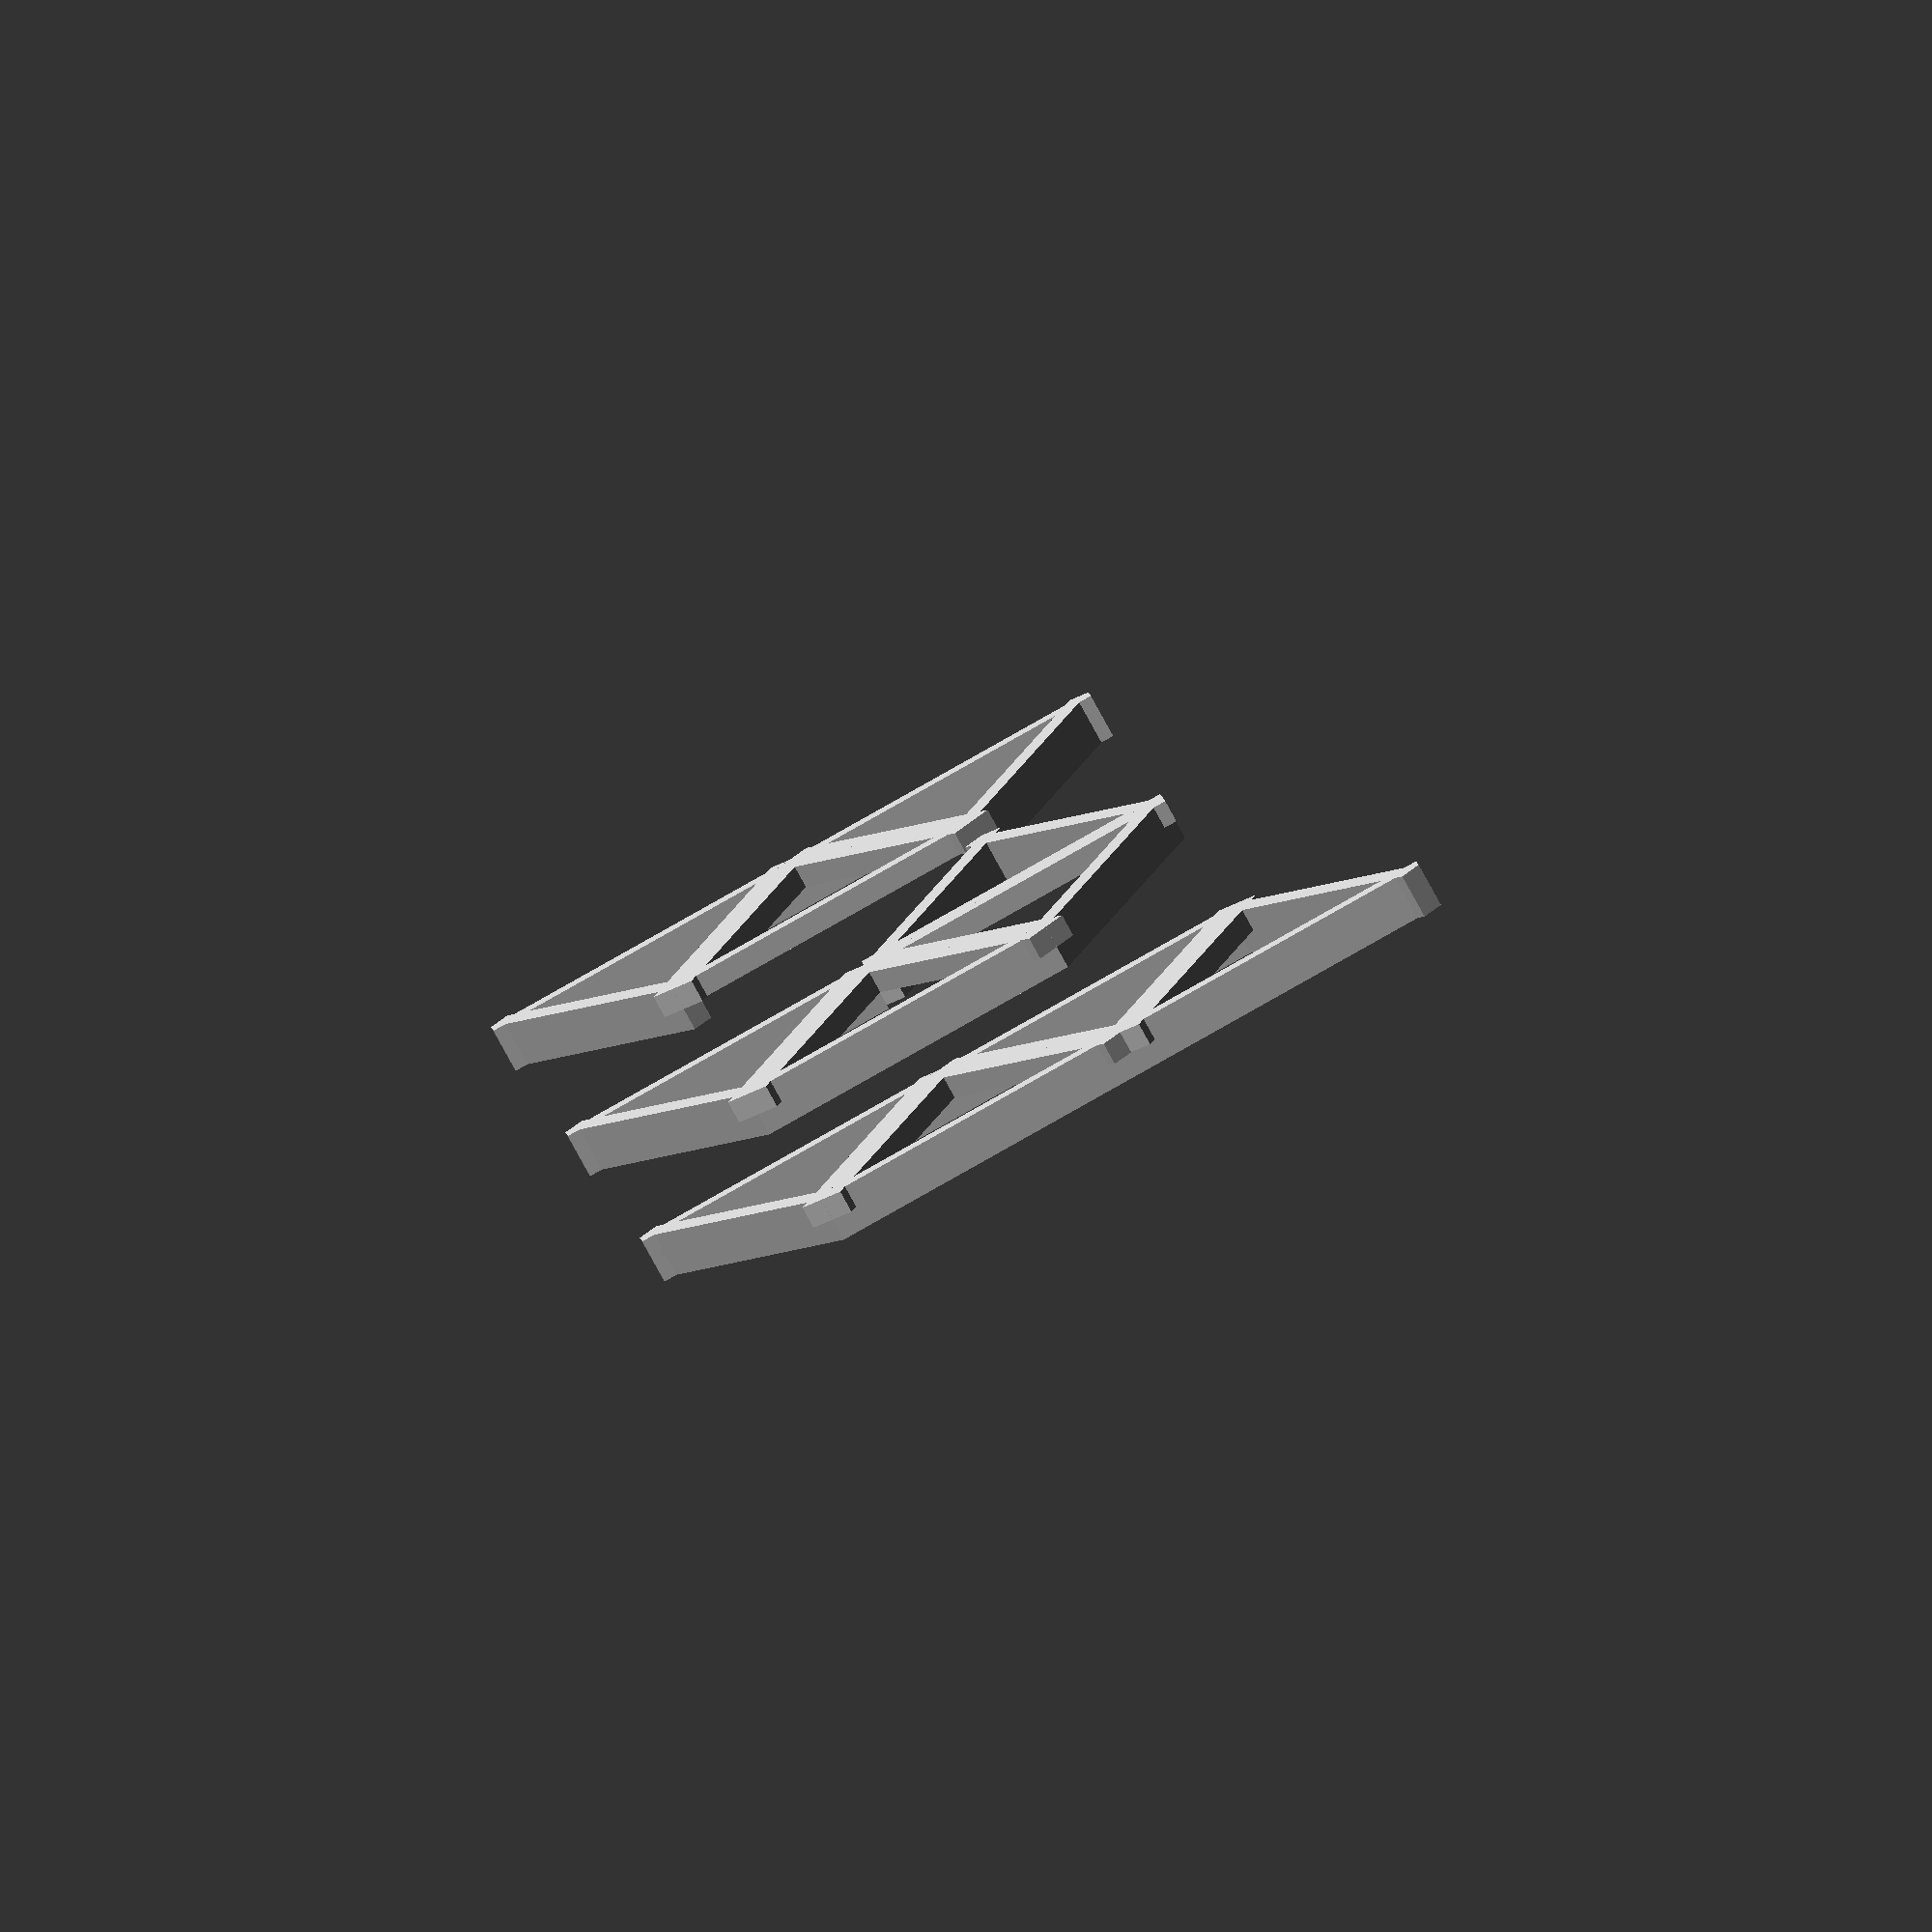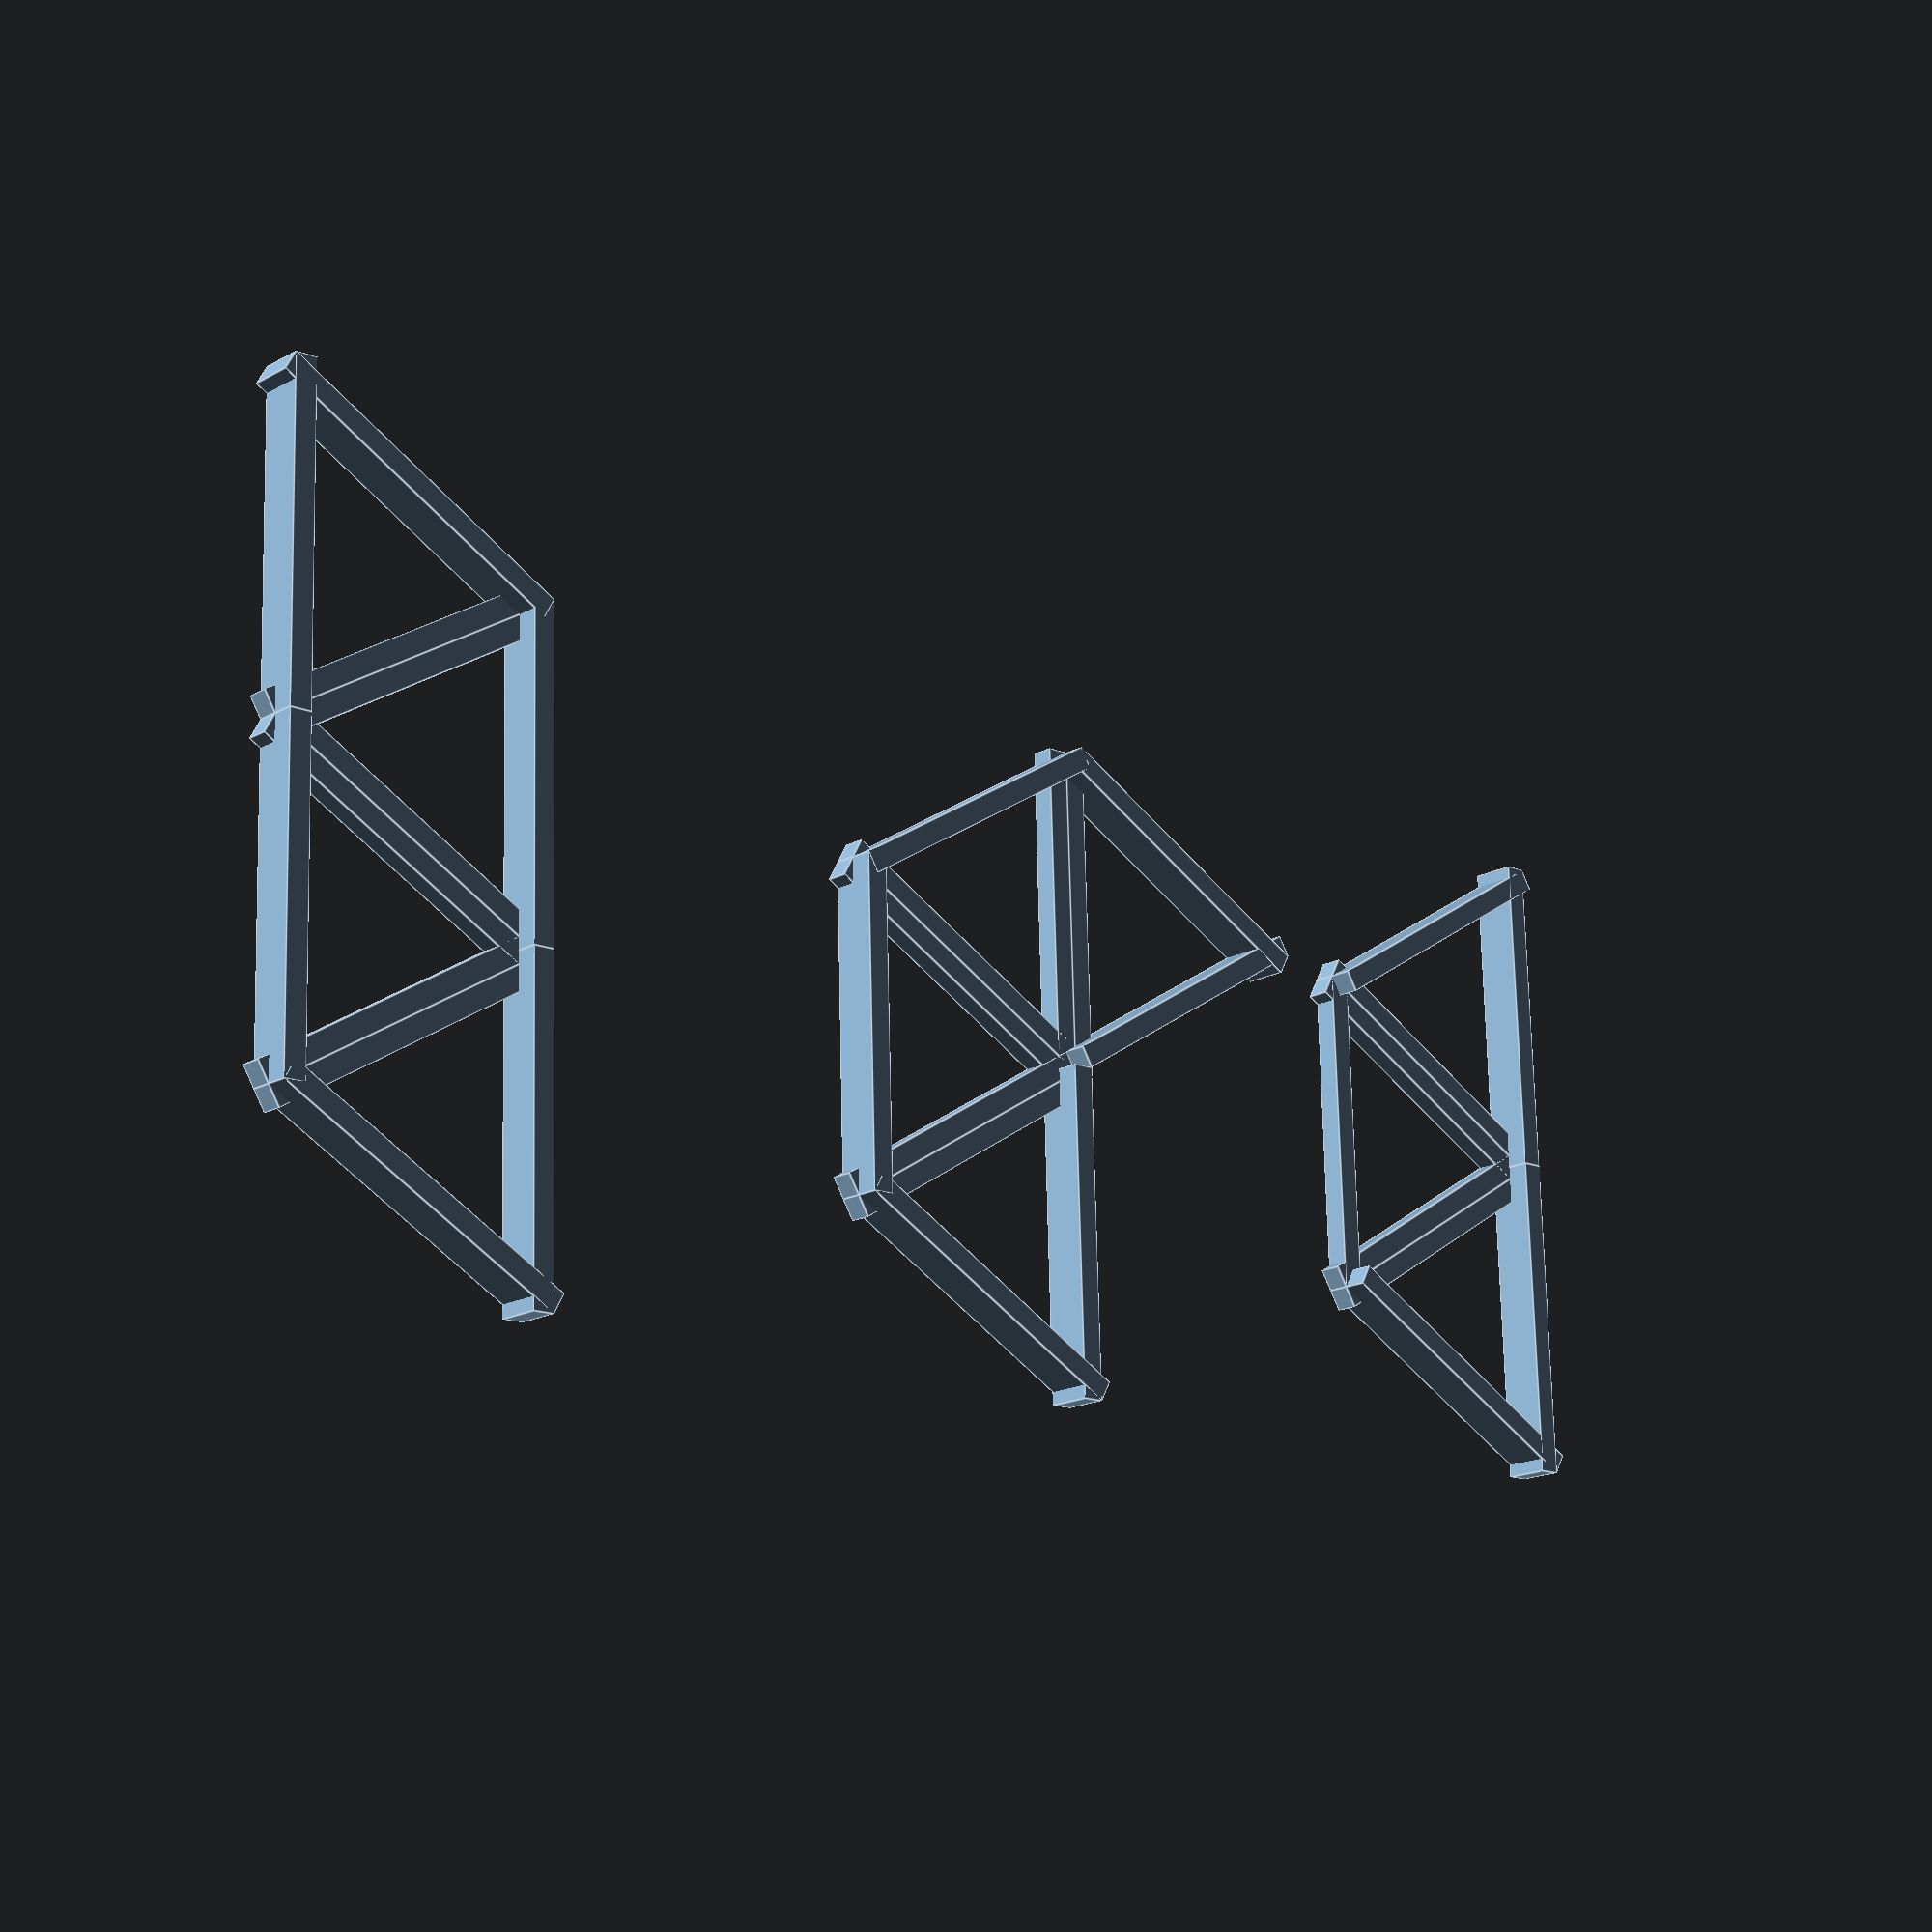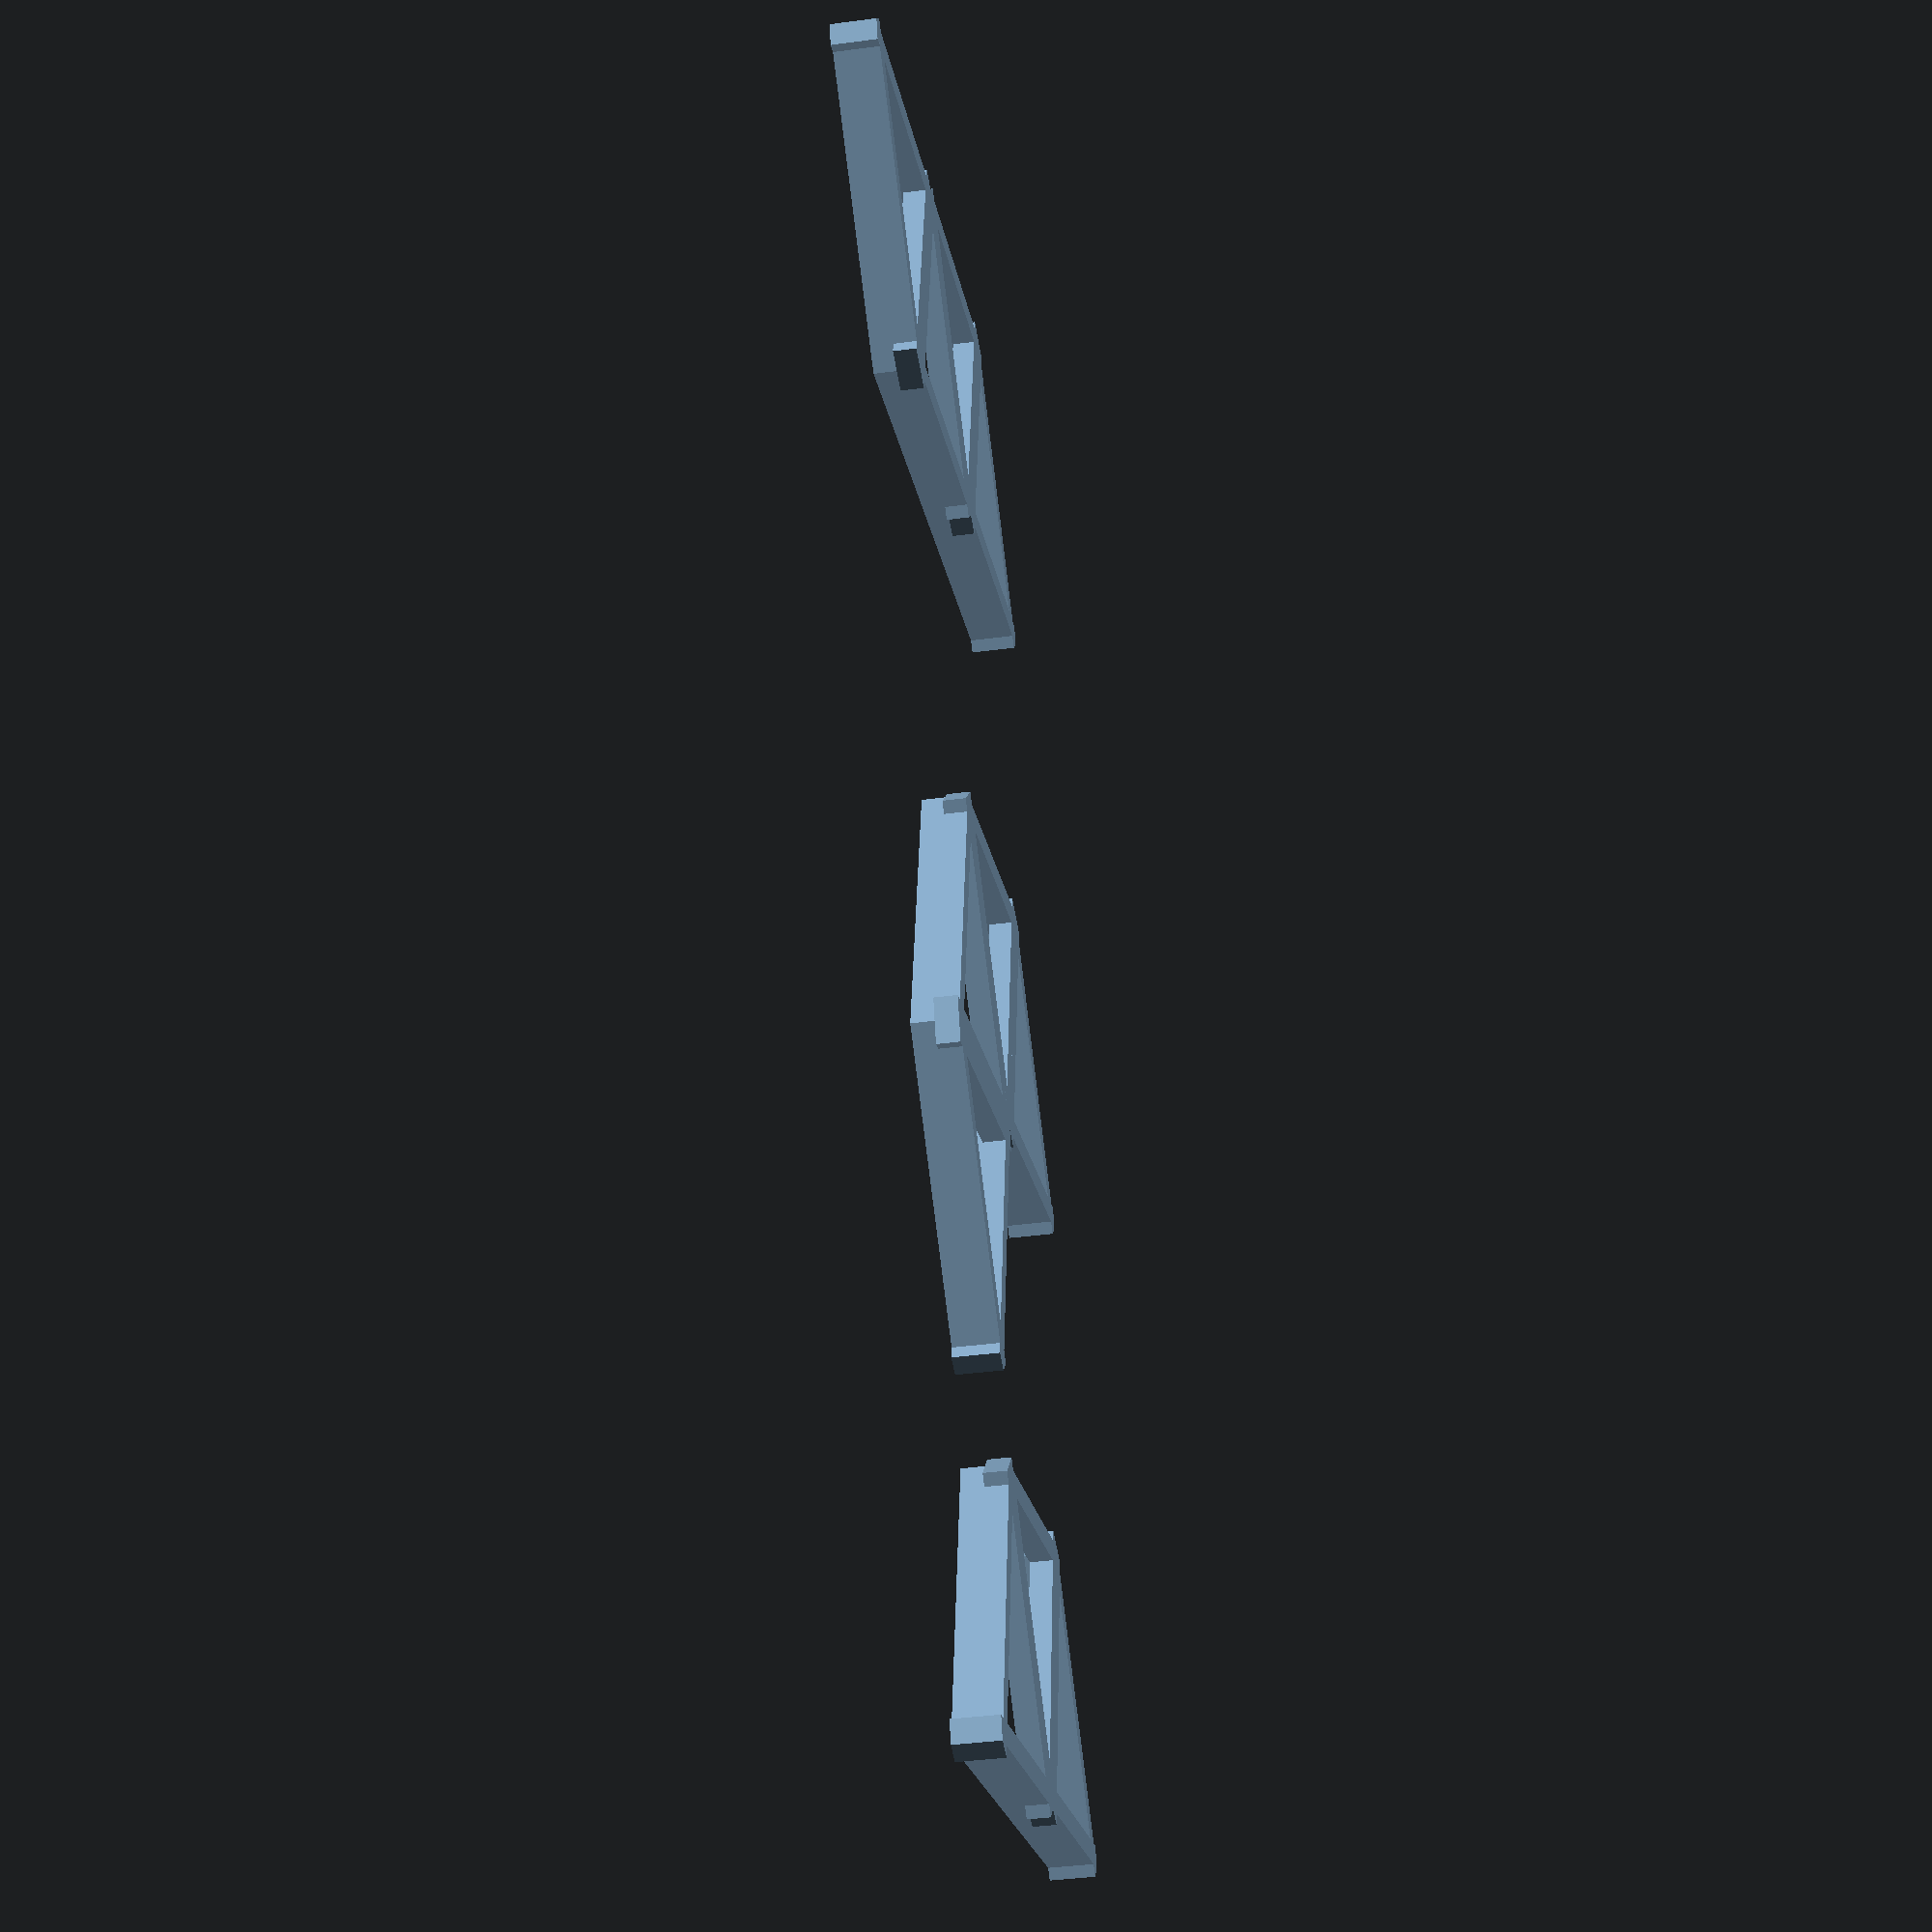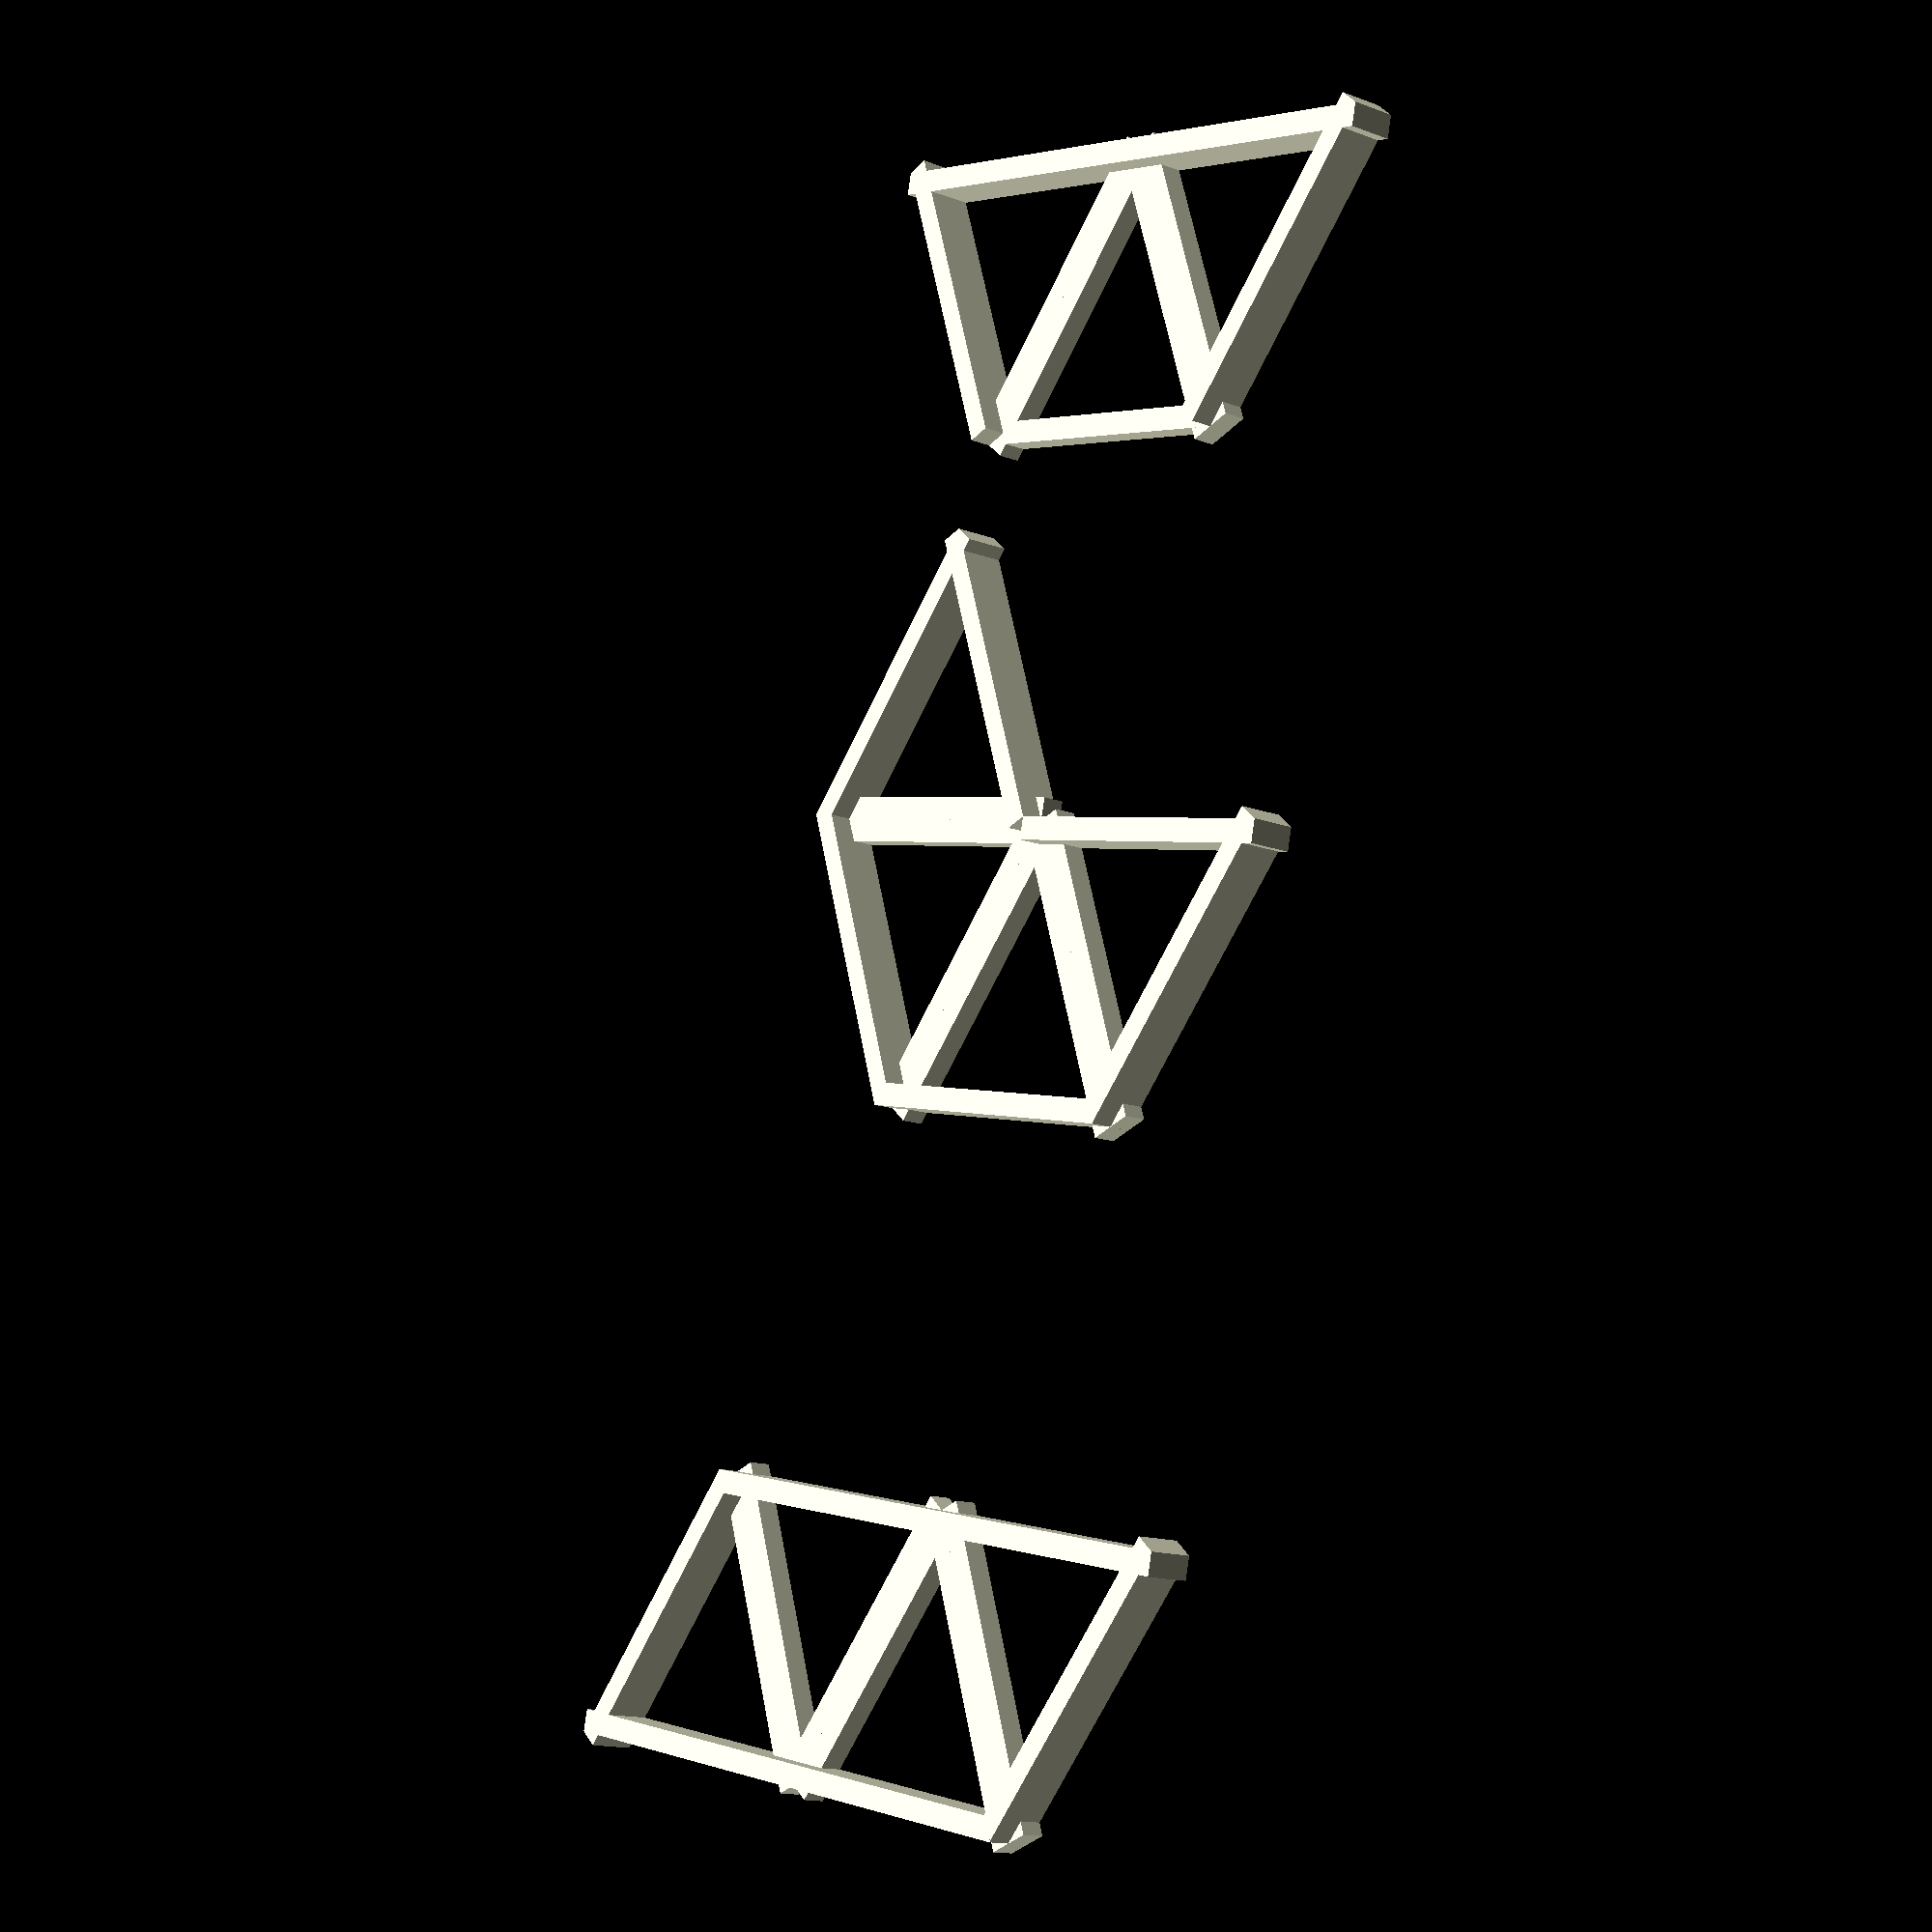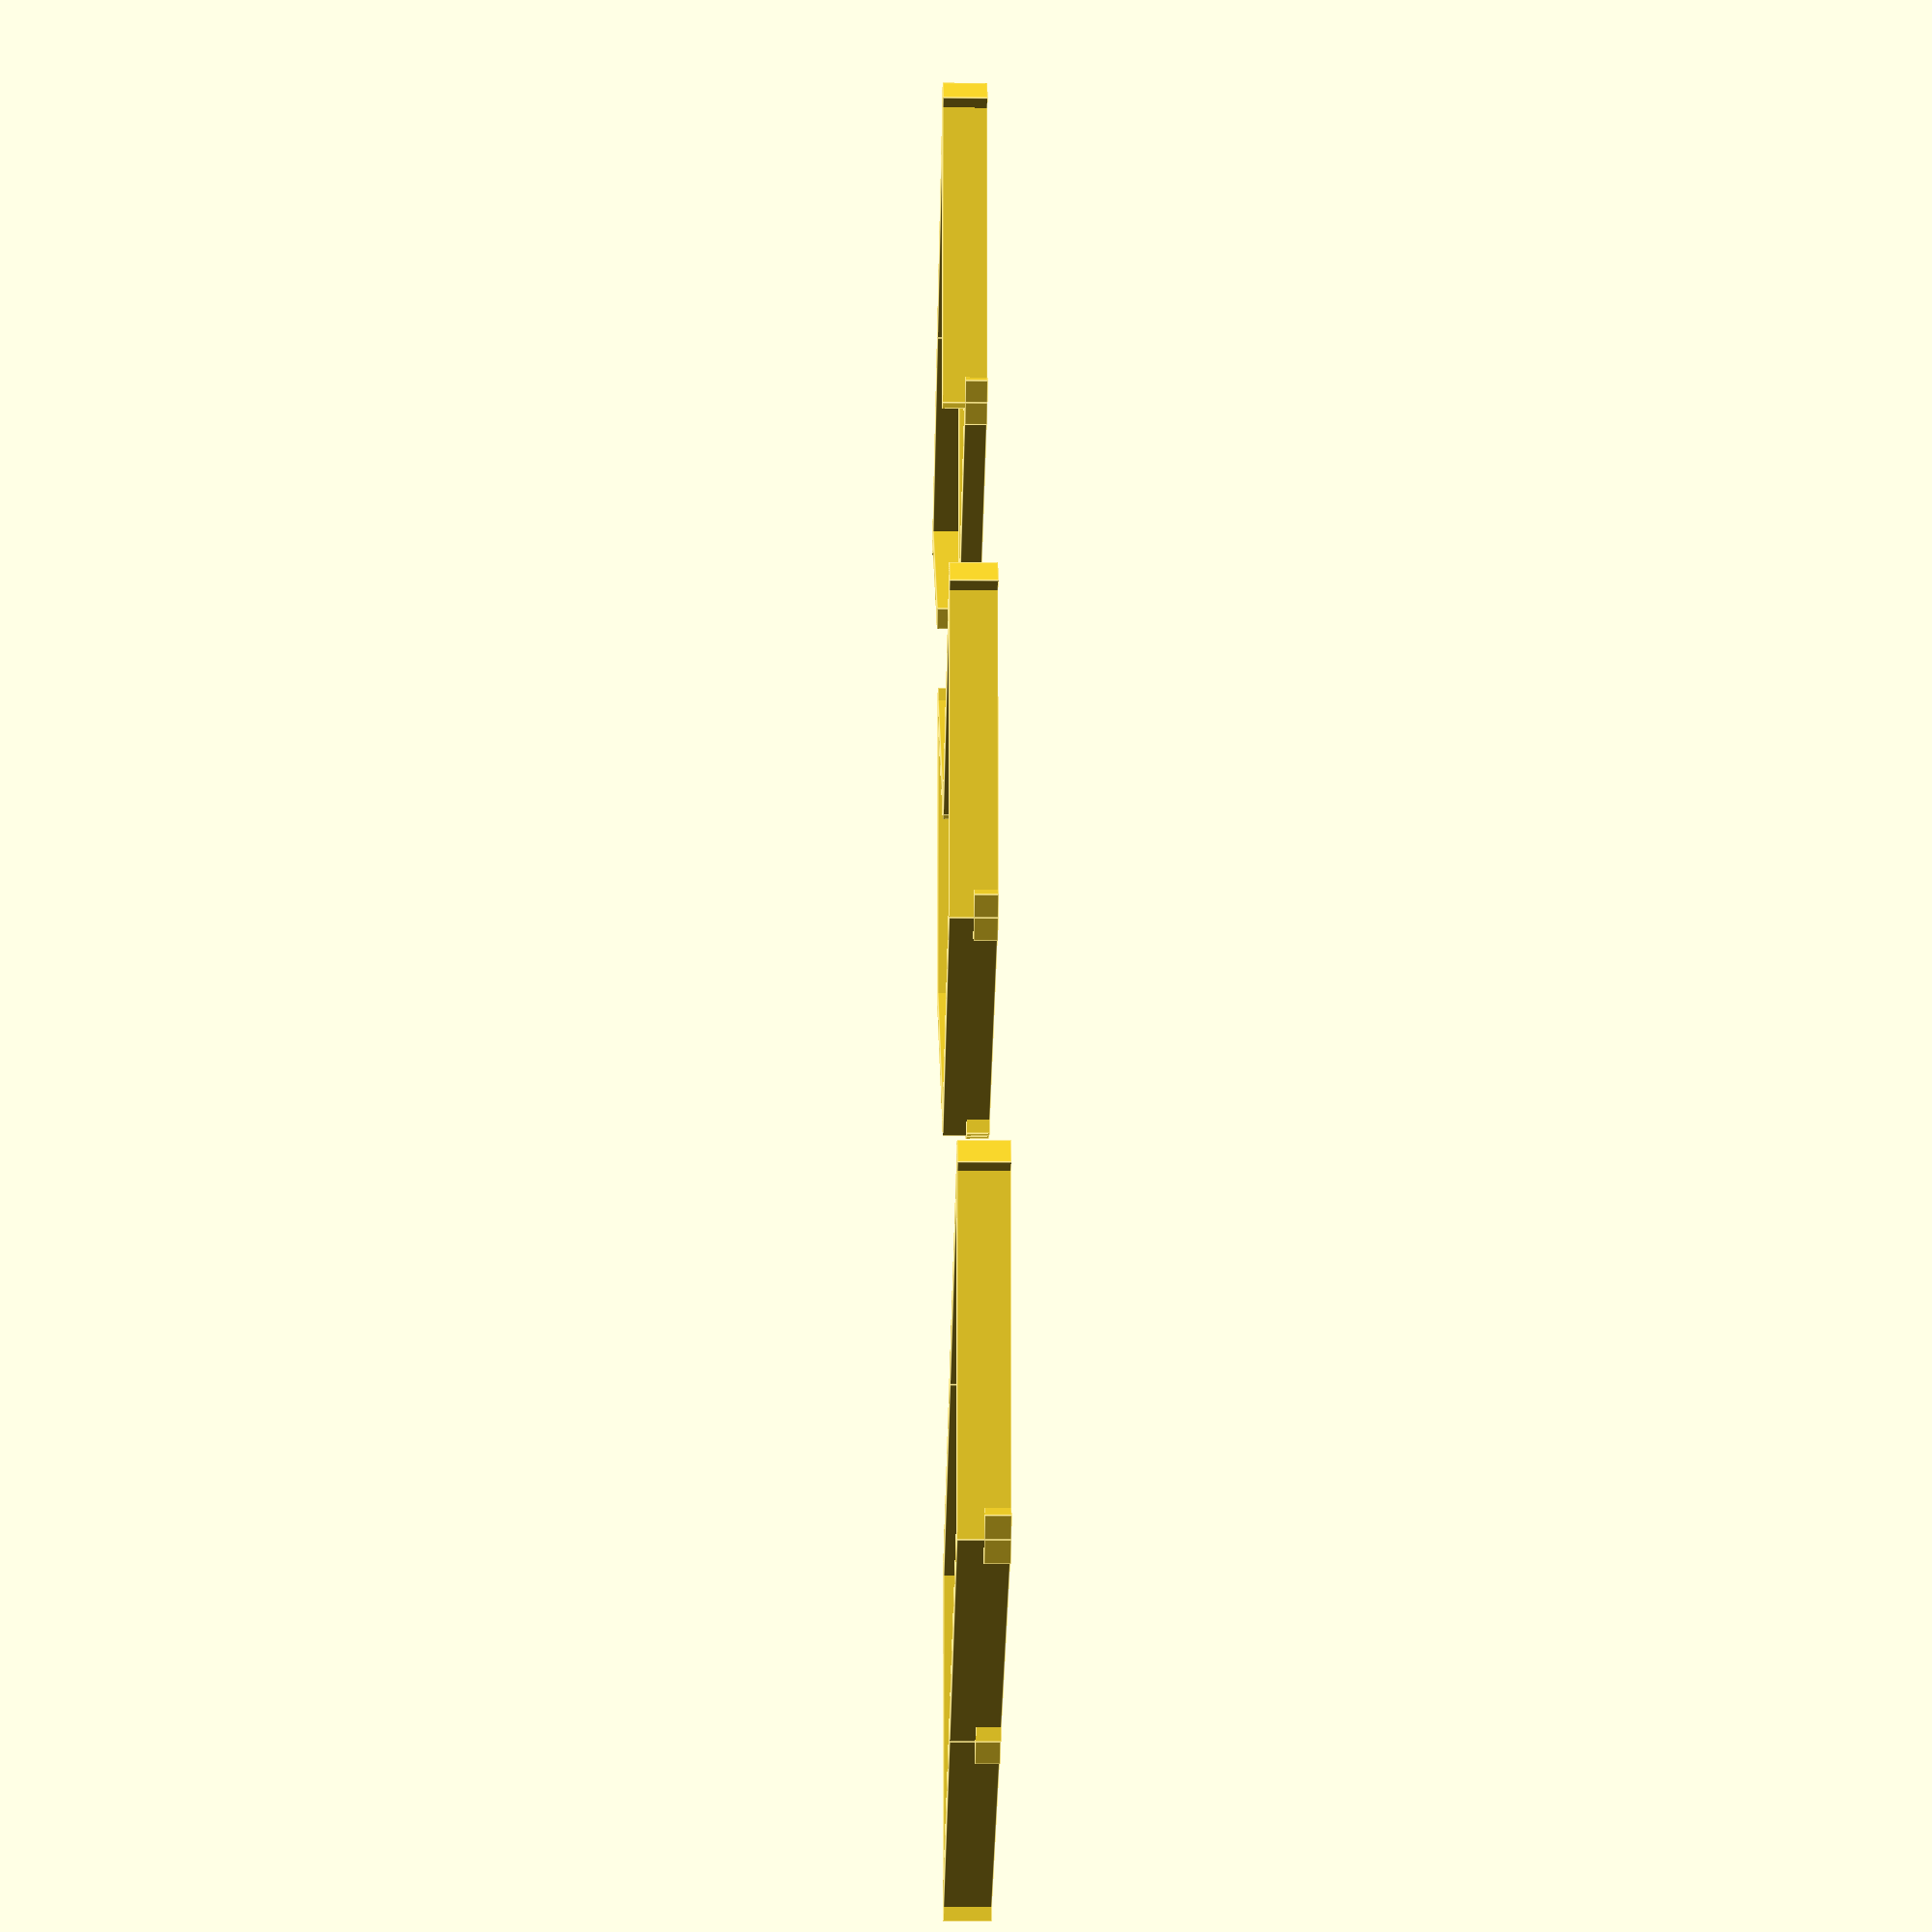
<openscad>
// bottom is increased by bevel on axis from centre to point
module triangle (h, r, b=0) {
    cylinder(h=h, r1=r+b, r2=r, $fn=3);
}

thickness = 2;

//rotate([0,0,-30]) triangle(thickness, tri_radius, 0);

tri_height = 25.4; // 1 inch
tri_width  = tri_height * 2 / sqrt(3);
tri_radius = tri_height * 2 / 3;

module side () {
    s = [tri_width*2, tri_height, thickness];
    translate([-tri_width,-tri_height+tri_radius,0]) cube(s);
}

module open_side () {
    translate([-tri_width/2,-tri_height+tri_radius,0])
    cube([tri_width, thickness, thickness*2]);
}

module closed_side () {
    translate([-tri_width/2,-tri_height+tri_radius,0])
    cube([tri_width, thickness, thickness]);
}


module piece (data) {
    clockwise = data >= 0 ? 1 : -1;
    for(i=[0:2]) {
        rotate([0,0,i*120*clockwise])
        if (abs(data) / pow(2,i) % 2 >= 1) {
            open_side();
        } else {
            closed_side();
        }
    }
}

module pieces (pattern=[], index=0) {
    if (index < len(pattern)){
        clockwise = pattern[index] >= 0 ? 1 : -1;
        piece(pattern[index]);
        rotate([0,0,-60*clockwise]) translate([0, tri_radius, 0]) pieces(pattern, index+1);
     }
}

pacman = [5,4,4,6];
stick = [5,4,-4,6];
triforce = [5,0,6];

offset = [0,2*tri_width,0];

translate(-offset) pieces(triforce);
pieces(pacman);
translate(offset) pieces(stick);

</openscad>
<views>
elev=77.7 azim=187.1 roll=208.5 proj=o view=wireframe
elev=197.5 azim=88.2 roll=222.4 proj=p view=edges
elev=41.4 azim=21.1 roll=99.1 proj=p view=wireframe
elev=14.5 azim=193.0 roll=50.5 proj=p view=wireframe
elev=9.2 azim=150.4 roll=88.6 proj=p view=edges
</views>
